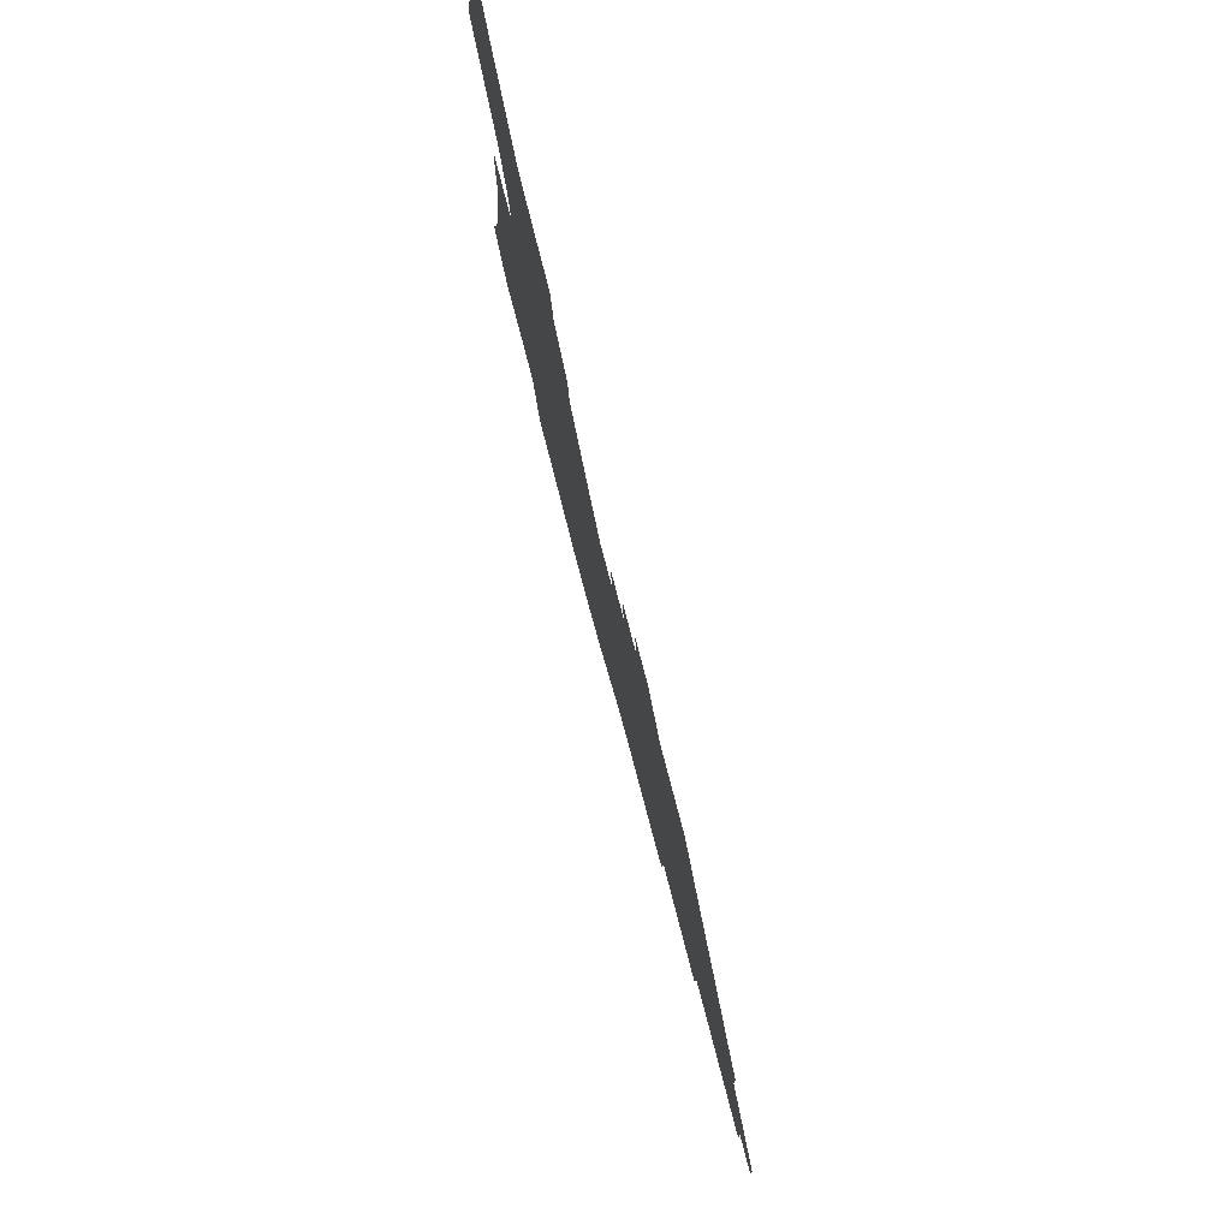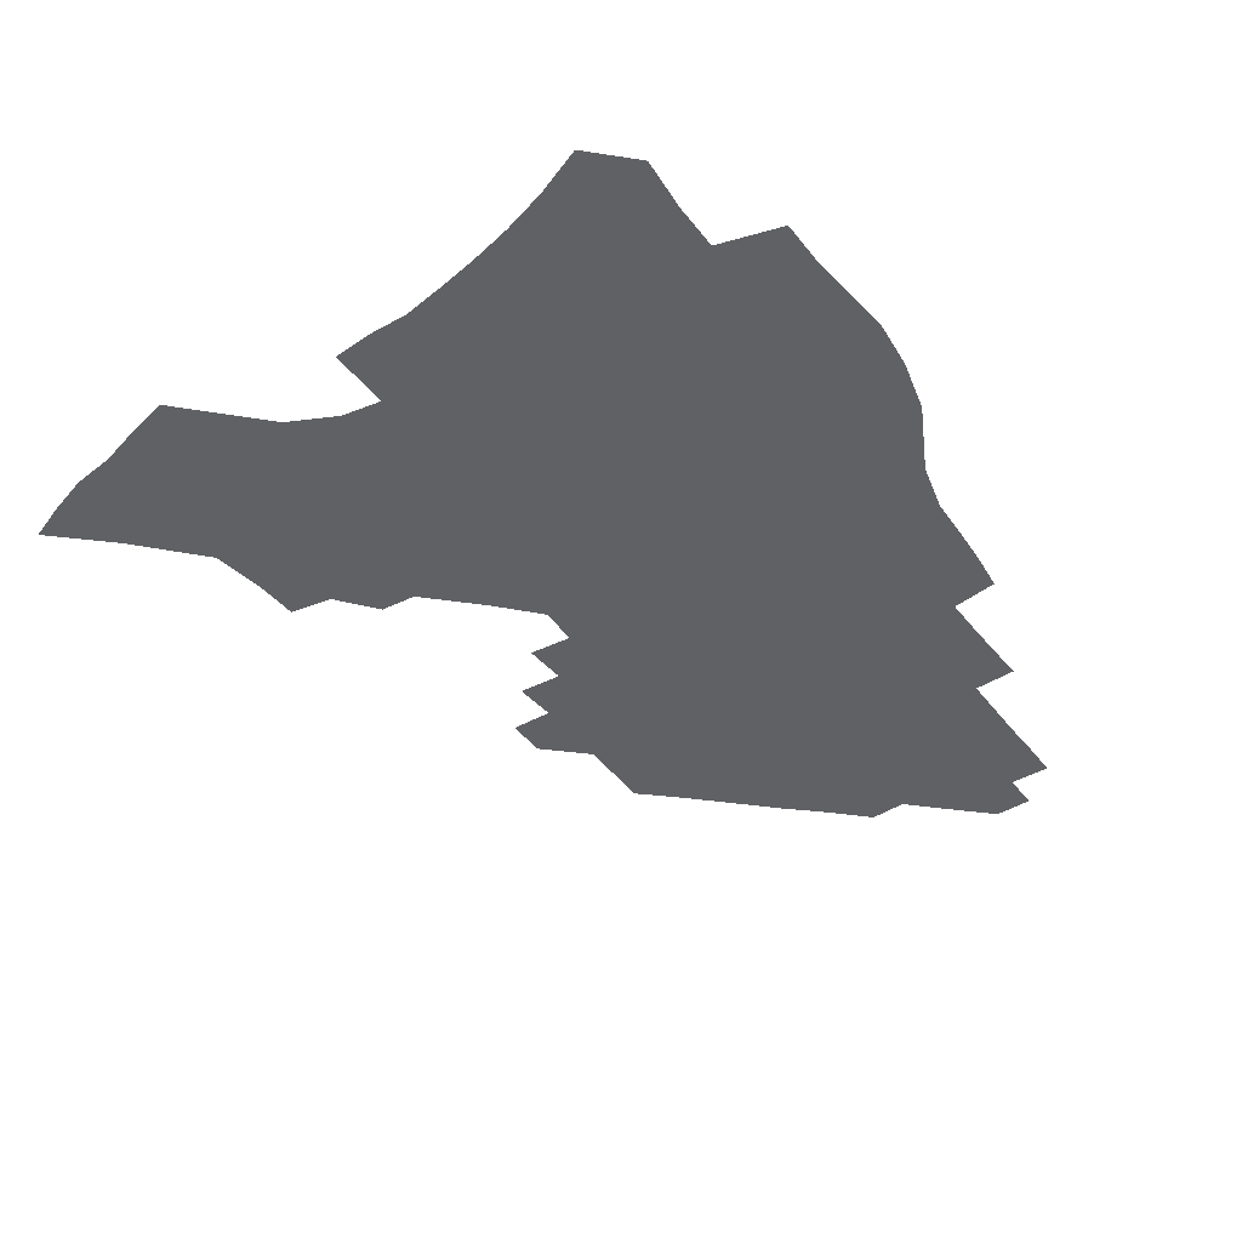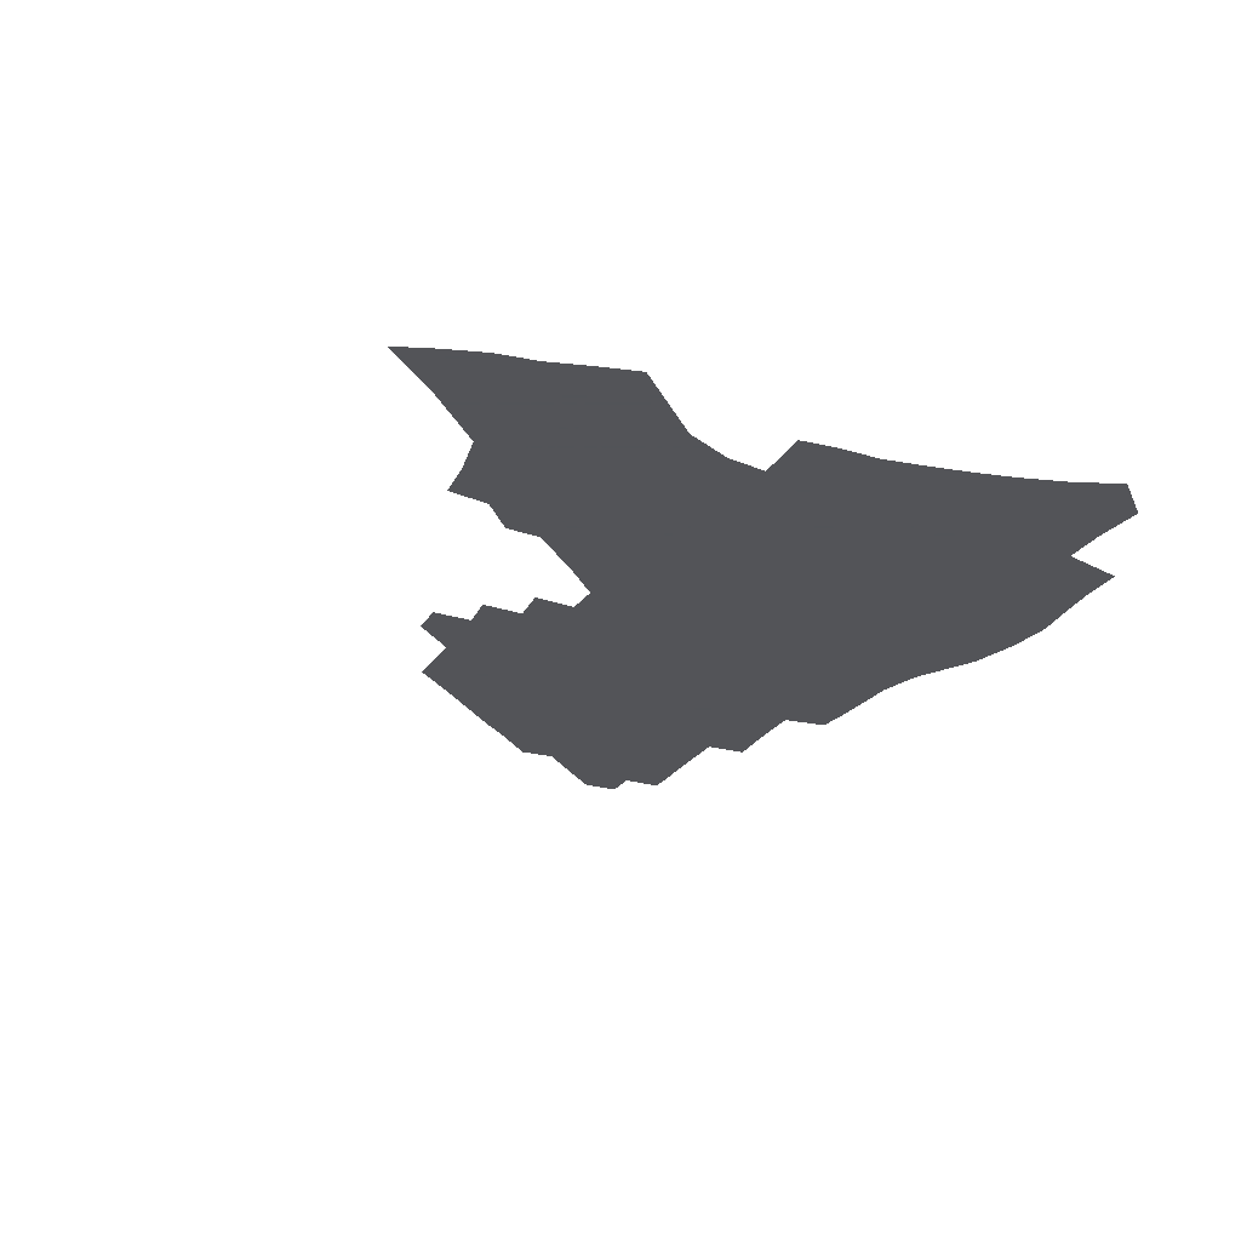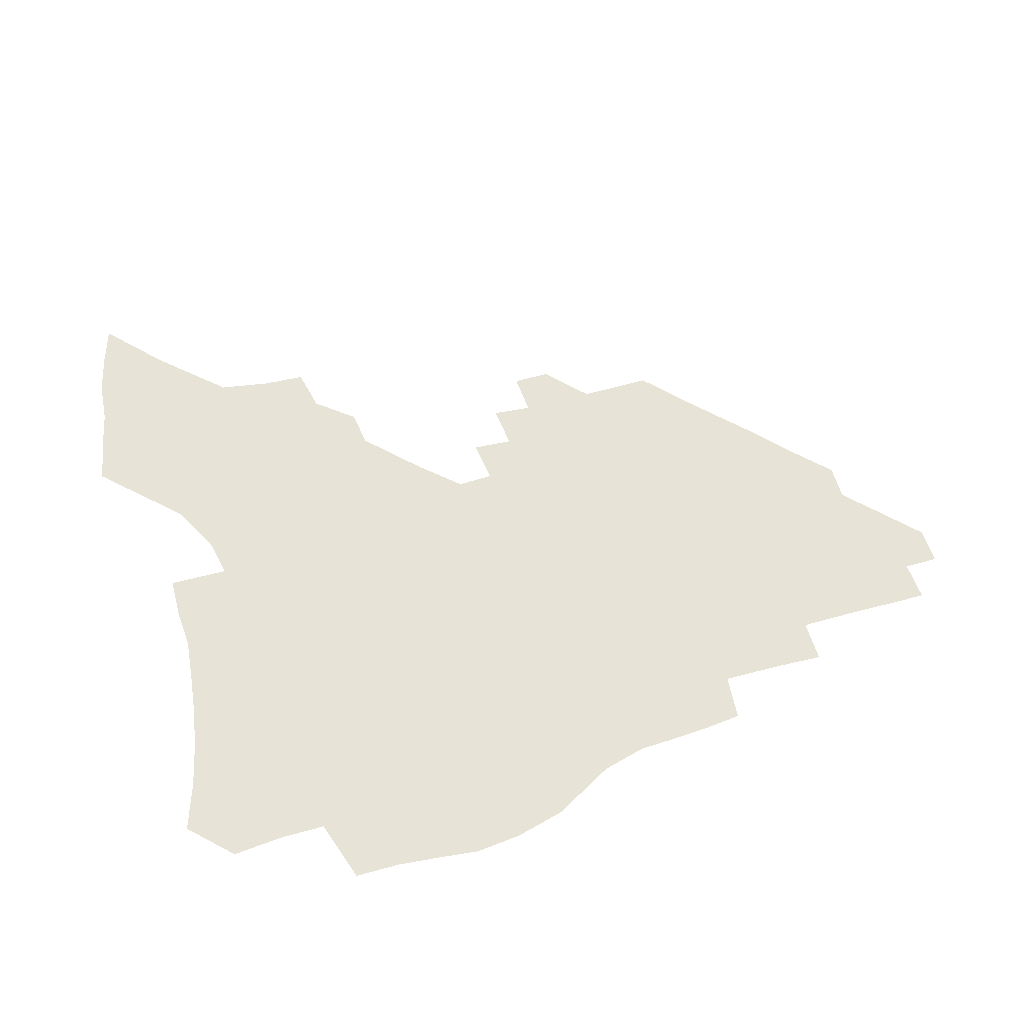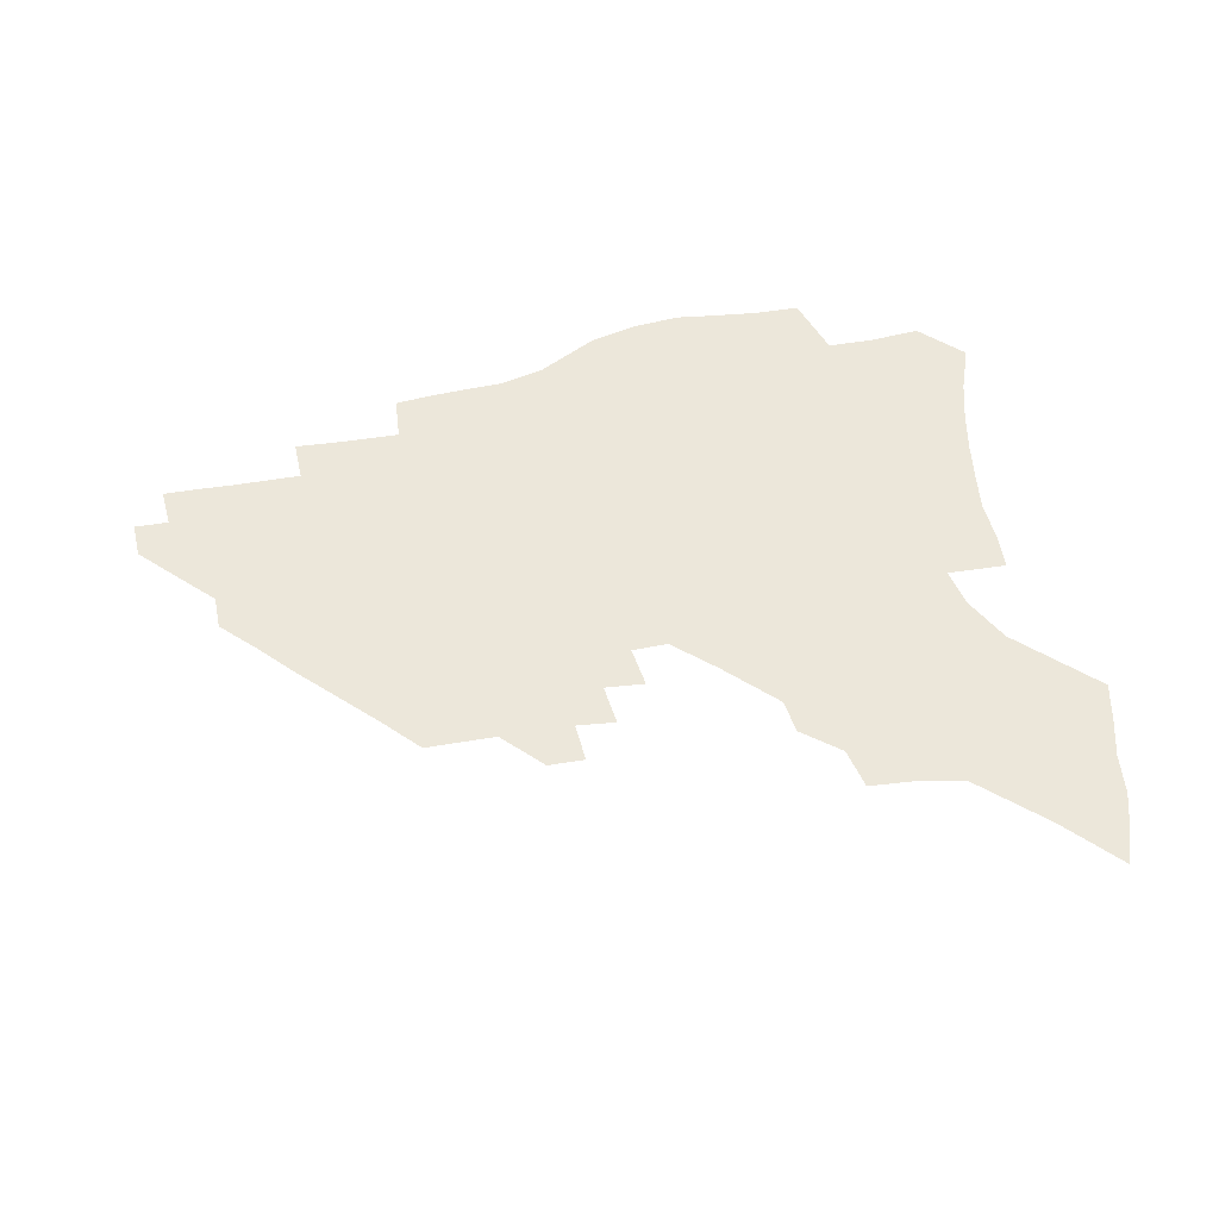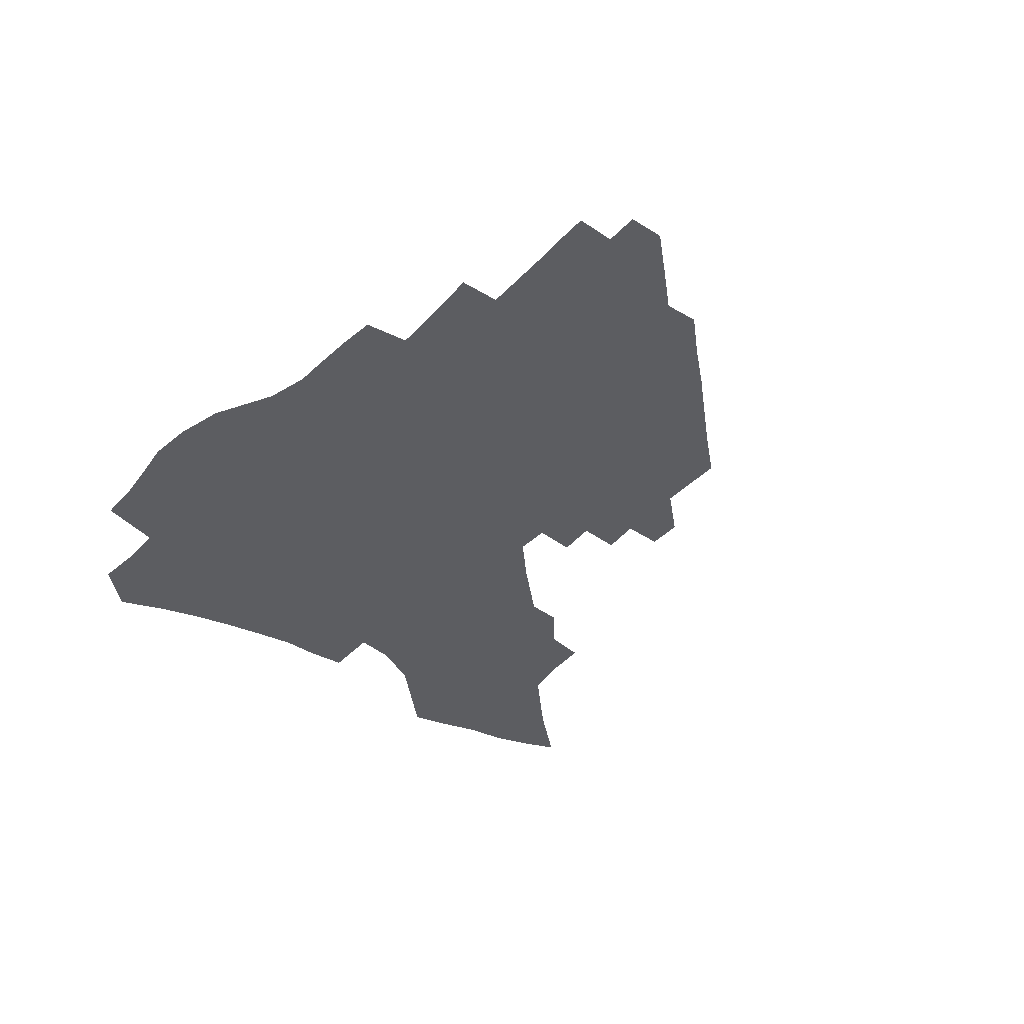
<metadata>
{"format":"obj","ext":"obj","renderer":"f3d","projection":"perspective","resolution":1024,"background":"white","views":[{"elev":77.0,"azim":75.4,"up":"+Y"},{"elev":-47.7,"azim":-55.0,"up":"+Z"},{"elev":-23.4,"azim":-115.0,"up":"+Z"},{"elev":61.8,"azim":-17.0,"up":"+Z"},{"elev":51.6,"azim":168.3,"up":"+Z"},{"elev":-36.6,"azim":52.0,"up":"+Z"}]}
</metadata>
<code>
v 252 191.8 0
v 258.5 209.5 0
v 262.9 225.8 0
v 265.9 241.2 0
v 268.1 256.3 0
v 270 271.1 0
v 269.2 285.8 0
v 269.9 300.3 0
v 267.8 175.9 0
v 275 194.5 0
v 279.8 211 0
v 283.9 226.8 0
v 286.2 241.8 0
v 288 256.4 0
v 291.4 271.2 0
v 292.5 285.3 0
v 292.4 299.4 0
v 289.4 314.2 0
v 280.2 332 0
v 251.5 360.3 0
v 254.8 375.3 0
v 258.6 390 0
v 260.2 405.2 0
v 264.3 419.4 0
v 269.2 433 0
v 287.4 177.2 0
v 293.4 195.1 0
v 298.8 212 0
v 302 227.2 0
v 303.7 241.8 0
v 306 256.4 0
v 309.9 271.2 0
v 310.8 285 0
v 310.1 299 0
v 309.7 313.1 0
v 309.6 327 0
v 303.9 343.5 0
v 294 363 0
v 285.5 382.6 0
v 287.4 397.1 0
v 288.6 411.8 0
v 304.4 176.8 0
v 310.5 195.1 0
v 314.4 211.3 0
v 317.3 226.5 0
v 319.8 241.4 0
v 322.2 256 0
v 325.9 270.9 0
v 327.1 284.8 0
v 326.8 298.6 0
v 327.1 312.2 0
v 326.2 326.1 0
v 322.8 341.6 0
v 320.4 356.6 0
v 316.5 372.8 0
v 312.6 389.4 0
v 311.7 153.3 0
v 322.1 177.6 0
v 327 194.9 0
v 330.2 210.8 0
v 332.2 225.7 0
v 335.2 240.9 0
v 337.6 255.5 0
v 341.9 270.7 0
v 343.3 284.5 0
v 343.1 298.2 0
v 342.4 312 0
v 341 326.1 0
v 338.4 341.3 0
v 338 354.8 0
v 335.9 369.2 0
v 331.4 385.9 0
v 328.8 152.8 0
v 337.7 176 0
v 343.5 194.8 0
v 346.2 210.6 0
v 349 226.1 0
v 350.8 240.8 0
v 354.3 255.9 0
v 357.7 270.6 0
v 359.3 284.2 0
v 358.9 297.7 0
v 356.8 312.2 0
v 355 326.8 0
v 352.9 341.9 0
v 351.7 355.5 0
v 350.4 369.1 0
v 347.1 384.7 0
v 344.7 151 0
v 354.7 176.3 0
v 360.2 195.2 0
v 363.5 211.6 0
v 365.5 226.8 0
v 368.5 242 0
v 370.5 256.4 0
v 373 270.6 0
v 373.9 284 0
v 374.2 297.1 0
v 372.6 311 0
v 369.9 326.5 0
v 366.3 344.2 0
v 364.7 357.3 0
v 360.5 148.9 0
v 372.3 177.9 0
v 377.7 196.8 0
v 381 213.3 0
v 382.4 227.9 0
v 385.5 243.2 0
v 387 257.2 0
v 387.9 270.7 0
v 388.2 283.8 0
v 388.1 296.8 0
v 386.8 310.6 0
v 385 324.9 0
v 378 150.4 0
v 389.7 179.9 0
v 395.6 199.7 0
v 397.5 214.8 0
v 399.2 229.6 0
v 400.5 243.7 0
v 401 257.2 0
v 401.5 270.6 0
v 401.8 283.8 0
v 401.3 297.2 0
v 400.3 310.7 0
v 396.8 154.8 0
v 408 183.9 0
v 411.6 201.4 0
v 412.9 216 0
v 413.9 230.2 0
v 414.2 243.7 0
v 414.8 257.3 0
v 414.9 270.5 0
v 415.7 283.7 0
v 414.8 297.4 0
v 414 310.8 0
v 412 326.5 0
v 420 167 0
v 424.7 187.3 0
v 426.1 202.2 0
v 427.1 216.5 0
v 428.2 230.6 0
v 428.1 243.9 0
v 428.7 257.5 0
v 428.8 270.8 0
v 428.6 284.2 0
v 428.2 297.6 0
v 427.5 311.4 0
v 427.1 325.2 0
v 425.5 340.9 0
v 436.5 170.9 0
v 439.3 188.6 0
v 440.2 202.9 0
v 441 216.9 0
v 441.6 230.7 0
v 441.9 244.2 0
v 442.1 257.6 0
v 442.1 270.8 0
v 442 284.1 0
v 442.1 297.3 0
v 441.5 311 0
v 440.7 325.2 0
v 440.2 339.3 0
v 439.3 354.3 0
v 450.7 171.2 0
v 453.1 189 0
v 453.9 203.2 0
v 454.9 217.5 0
v 455.1 230.8 0
v 455.1 244.1 0
v 455.3 257.5 0
v 455.5 270.8 0
v 455.2 284.1 0
v 455.3 297.4 0
v 454.9 311 0
v 454.5 324.7 0
v 454 338.7 0
v 453.1 353.9 0
v 464.8 171.8 0
v 466.6 189 0
v 467.6 203.7 0
v 468.1 217.5 0
v 468.4 230.9 0
v 468.5 244.2 0
v 468.6 257.4 0
v 469 270.7 0
v 468.8 283.9 0
v 468.5 297.4 0
v 468.3 310.8 0
v 468 324.2 0
v 467.4 338.5 0
v 478.8 173 0
v 480.3 189.8 0
v 480.9 203.9 0
v 481.2 217.3 0
v 481.6 231 0
v 481.8 244.3 0
v 481.7 257.5 0
v 481.8 270.6 0
v 481.9 283.7 0
v 481.6 297.7 0
v 481.4 310.8 0
v 481.2 324.1 0
v 480.7 338.2 0
v 493.6 189.4 0
v 494 204.1 0
v 494.3 217.3 0
v 494.7 231.1 0
v 495 244.4 0
v 494.9 257.5 0
v 494.9 270.5 0
v 494.8 283.6 0
v 494.5 297.5 0
v 494.4 310.5 0
v 494.3 323.7 0
v 493.9 338 0
v 506.9 188.8 0
v 507 203.8 0
v 507.3 217.6 0
v 507.5 231.1 0
v 507.6 244.4 0
v 507.7 257.4 0
v 507.8 270.4 0
v 507.7 283.4 0
v 507.5 297 0
v 507.4 310.1 0
v 507.3 323.3 0
v 520.2 187.9 0
v 520.1 203.3 0
v 520.2 217.2 0
v 520.2 231 0
v 520.3 244.2 0
v 520.3 257.3 0
v 520.3 270.2 0
v 520.3 283.3 0
v 520.3 296.5 0
v 520.2 309.8 0
v 533.1 203.1 0
v 533 217.3 0
v 532.8 231.1 0
v 532.9 244.1 0
v 533 257.1 0
v 532.8 270.1 0
v 532.9 283 0
v 533 296.6 0
v 546.1 202.8 0
v 545.6 217.4 0
v 545.5 230.8 0
v 545.7 243.9 0
v 545.5 257.1 0
v 545.4 270 0
v 545.3 282.9 0
v 559.3 202.2 0
v 558.6 216.7 0
v 558.3 230.5 0
v 558.2 243.7 0
v 557.9 256.9 0
v 558 269.9 0
v 572.3 201.9 0
v 571.4 216.5 0
v 571.2 230 0
v 570.6 243.8 0
v 584.2 216.1 0
v 583.9 229.6 0
f 9 10 1
f 1 10 2
f 10 11 2
f 2 11 3
f 11 12 3
f 3 12 4
f 12 13 4
f 4 13 5
f 13 14 5
f 5 14 6
f 14 15 6
f 6 15 7
f 15 16 7
f 7 16 8
f 16 17 8
f 9 26 10
f 26 27 10
f 10 27 11
f 27 28 11
f 11 28 12
f 28 29 12
f 12 29 13
f 29 30 13
f 13 30 14
f 30 31 14
f 14 31 15
f 31 32 15
f 15 32 16
f 32 33 16
f 16 33 17
f 33 34 17
f 17 34 18
f 34 35 18
f 18 35 19
f 35 36 19
f 19 36 20
f 36 37 20
f 20 37 21
f 37 38 21
f 21 38 22
f 38 39 22
f 22 39 23
f 39 40 23
f 23 40 24
f 40 41 24
f 24 41 25
f 26 42 27
f 42 43 27
f 27 43 28
f 43 44 28
f 28 44 29
f 44 45 29
f 29 45 30
f 45 46 30
f 30 46 31
f 46 47 31
f 31 47 32
f 47 48 32
f 32 48 33
f 48 49 33
f 33 49 34
f 49 50 34
f 34 50 35
f 50 51 35
f 35 51 36
f 51 52 36
f 36 52 37
f 52 53 37
f 37 53 38
f 53 54 38
f 38 54 39
f 54 55 39
f 39 55 40
f 55 56 40
f 40 56 41
f 57 58 42
f 42 58 43
f 58 59 43
f 43 59 44
f 59 60 44
f 44 60 45
f 60 61 45
f 45 61 46
f 61 62 46
f 46 62 47
f 62 63 47
f 47 63 48
f 63 64 48
f 48 64 49
f 64 65 49
f 49 65 50
f 65 66 50
f 50 66 51
f 66 67 51
f 51 67 52
f 67 68 52
f 52 68 53
f 68 69 53
f 53 69 54
f 69 70 54
f 54 70 55
f 70 71 55
f 55 71 56
f 71 72 56
f 57 73 58
f 73 74 58
f 58 74 59
f 74 75 59
f 59 75 60
f 75 76 60
f 60 76 61
f 76 77 61
f 61 77 62
f 77 78 62
f 62 78 63
f 78 79 63
f 63 79 64
f 79 80 64
f 64 80 65
f 80 81 65
f 65 81 66
f 81 82 66
f 66 82 67
f 82 83 67
f 67 83 68
f 83 84 68
f 68 84 69
f 84 85 69
f 69 85 70
f 85 86 70
f 70 86 71
f 86 87 71
f 71 87 72
f 87 88 72
f 73 89 74
f 89 90 74
f 74 90 75
f 90 91 75
f 75 91 76
f 91 92 76
f 76 92 77
f 92 93 77
f 77 93 78
f 93 94 78
f 78 94 79
f 94 95 79
f 79 95 80
f 95 96 80
f 80 96 81
f 96 97 81
f 81 97 82
f 97 98 82
f 82 98 83
f 98 99 83
f 83 99 84
f 99 100 84
f 84 100 85
f 100 101 85
f 85 101 86
f 101 102 86
f 86 102 87
f 89 103 90
f 103 104 90
f 90 104 91
f 104 105 91
f 91 105 92
f 105 106 92
f 92 106 93
f 106 107 93
f 93 107 94
f 107 108 94
f 94 108 95
f 108 109 95
f 95 109 96
f 109 110 96
f 96 110 97
f 110 111 97
f 97 111 98
f 111 112 98
f 98 112 99
f 112 113 99
f 99 113 100
f 113 114 100
f 100 114 101
f 103 115 104
f 115 116 104
f 104 116 105
f 116 117 105
f 105 117 106
f 117 118 106
f 106 118 107
f 118 119 107
f 107 119 108
f 119 120 108
f 108 120 109
f 120 121 109
f 109 121 110
f 121 122 110
f 110 122 111
f 122 123 111
f 111 123 112
f 123 124 112
f 112 124 113
f 124 125 113
f 113 125 114
f 115 126 116
f 126 127 116
f 116 127 117
f 127 128 117
f 117 128 118
f 128 129 118
f 118 129 119
f 129 130 119
f 119 130 120
f 130 131 120
f 120 131 121
f 131 132 121
f 121 132 122
f 132 133 122
f 122 133 123
f 133 134 123
f 123 134 124
f 134 135 124
f 124 135 125
f 135 136 125
f 126 138 127
f 138 139 127
f 127 139 128
f 139 140 128
f 128 140 129
f 140 141 129
f 129 141 130
f 141 142 130
f 130 142 131
f 142 143 131
f 131 143 132
f 143 144 132
f 132 144 133
f 144 145 133
f 133 145 134
f 145 146 134
f 134 146 135
f 146 147 135
f 135 147 136
f 147 148 136
f 136 148 137
f 148 149 137
f 138 151 139
f 151 152 139
f 139 152 140
f 152 153 140
f 140 153 141
f 153 154 141
f 141 154 142
f 154 155 142
f 142 155 143
f 155 156 143
f 143 156 144
f 156 157 144
f 144 157 145
f 157 158 145
f 145 158 146
f 158 159 146
f 146 159 147
f 159 160 147
f 147 160 148
f 160 161 148
f 148 161 149
f 161 162 149
f 149 162 150
f 162 163 150
f 151 165 152
f 165 166 152
f 152 166 153
f 166 167 153
f 153 167 154
f 167 168 154
f 154 168 155
f 168 169 155
f 155 169 156
f 169 170 156
f 156 170 157
f 170 171 157
f 157 171 158
f 171 172 158
f 158 172 159
f 172 173 159
f 159 173 160
f 173 174 160
f 160 174 161
f 174 175 161
f 161 175 162
f 175 176 162
f 162 176 163
f 176 177 163
f 163 177 164
f 177 178 164
f 165 179 166
f 179 180 166
f 166 180 167
f 180 181 167
f 167 181 168
f 181 182 168
f 168 182 169
f 182 183 169
f 169 183 170
f 183 184 170
f 170 184 171
f 184 185 171
f 171 185 172
f 185 186 172
f 172 186 173
f 186 187 173
f 173 187 174
f 187 188 174
f 174 188 175
f 188 189 175
f 175 189 176
f 189 190 176
f 176 190 177
f 190 191 177
f 177 191 178
f 179 192 180
f 192 193 180
f 180 193 181
f 193 194 181
f 181 194 182
f 194 195 182
f 182 195 183
f 195 196 183
f 183 196 184
f 196 197 184
f 184 197 185
f 197 198 185
f 185 198 186
f 198 199 186
f 186 199 187
f 199 200 187
f 187 200 188
f 200 201 188
f 188 201 189
f 201 202 189
f 189 202 190
f 202 203 190
f 190 203 191
f 203 204 191
f 193 205 194
f 205 206 194
f 194 206 195
f 206 207 195
f 195 207 196
f 207 208 196
f 196 208 197
f 208 209 197
f 197 209 198
f 209 210 198
f 198 210 199
f 210 211 199
f 199 211 200
f 211 212 200
f 200 212 201
f 212 213 201
f 201 213 202
f 213 214 202
f 202 214 203
f 214 215 203
f 203 215 204
f 215 216 204
f 205 217 206
f 217 218 206
f 206 218 207
f 218 219 207
f 207 219 208
f 219 220 208
f 208 220 209
f 220 221 209
f 209 221 210
f 221 222 210
f 210 222 211
f 222 223 211
f 211 223 212
f 223 224 212
f 212 224 213
f 224 225 213
f 213 225 214
f 225 226 214
f 214 226 215
f 226 227 215
f 215 227 216
f 217 228 218
f 228 229 218
f 218 229 219
f 229 230 219
f 219 230 220
f 230 231 220
f 220 231 221
f 231 232 221
f 221 232 222
f 232 233 222
f 222 233 223
f 233 234 223
f 223 234 224
f 234 235 224
f 224 235 225
f 235 236 225
f 225 236 226
f 236 237 226
f 226 237 227
f 229 238 230
f 238 239 230
f 230 239 231
f 239 240 231
f 231 240 232
f 240 241 232
f 232 241 233
f 241 242 233
f 233 242 234
f 242 243 234
f 234 243 235
f 243 244 235
f 235 244 236
f 244 245 236
f 236 245 237
f 238 246 239
f 246 247 239
f 239 247 240
f 247 248 240
f 240 248 241
f 248 249 241
f 241 249 242
f 249 250 242
f 242 250 243
f 250 251 243
f 243 251 244
f 251 252 244
f 244 252 245
f 246 253 247
f 253 254 247
f 247 254 248
f 254 255 248
f 248 255 249
f 255 256 249
f 249 256 250
f 256 257 250
f 250 257 251
f 257 258 251
f 251 258 252
f 253 259 254
f 259 260 254
f 254 260 255
f 260 261 255
f 255 261 256
f 261 262 256
f 256 262 257
f 260 263 261
f 263 264 261
f 261 264 262

</code>
